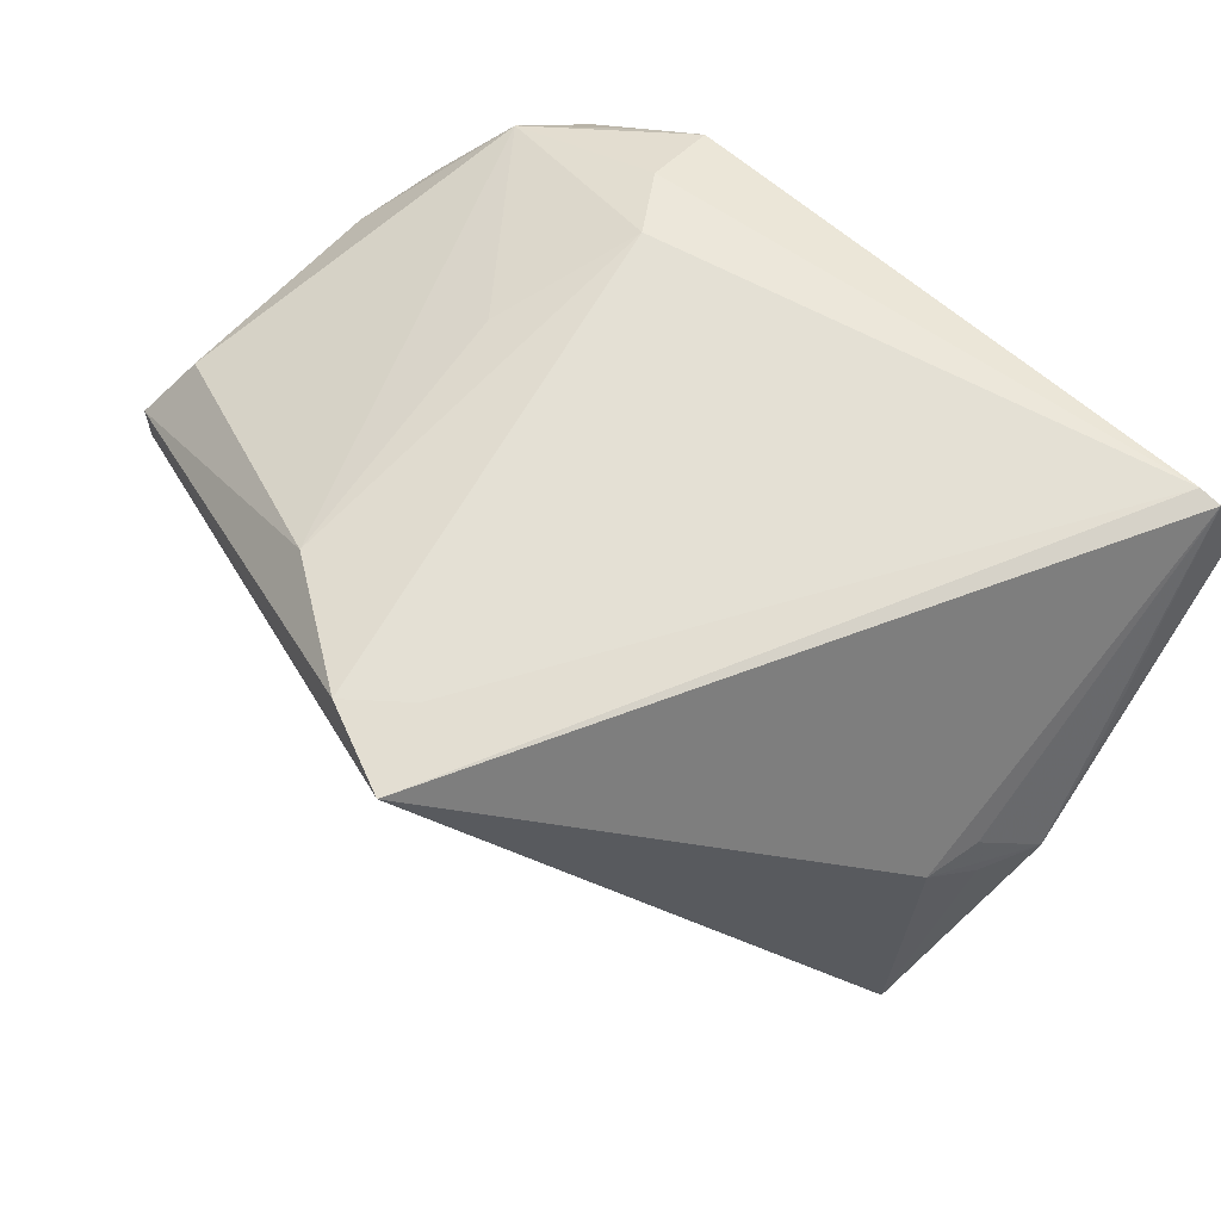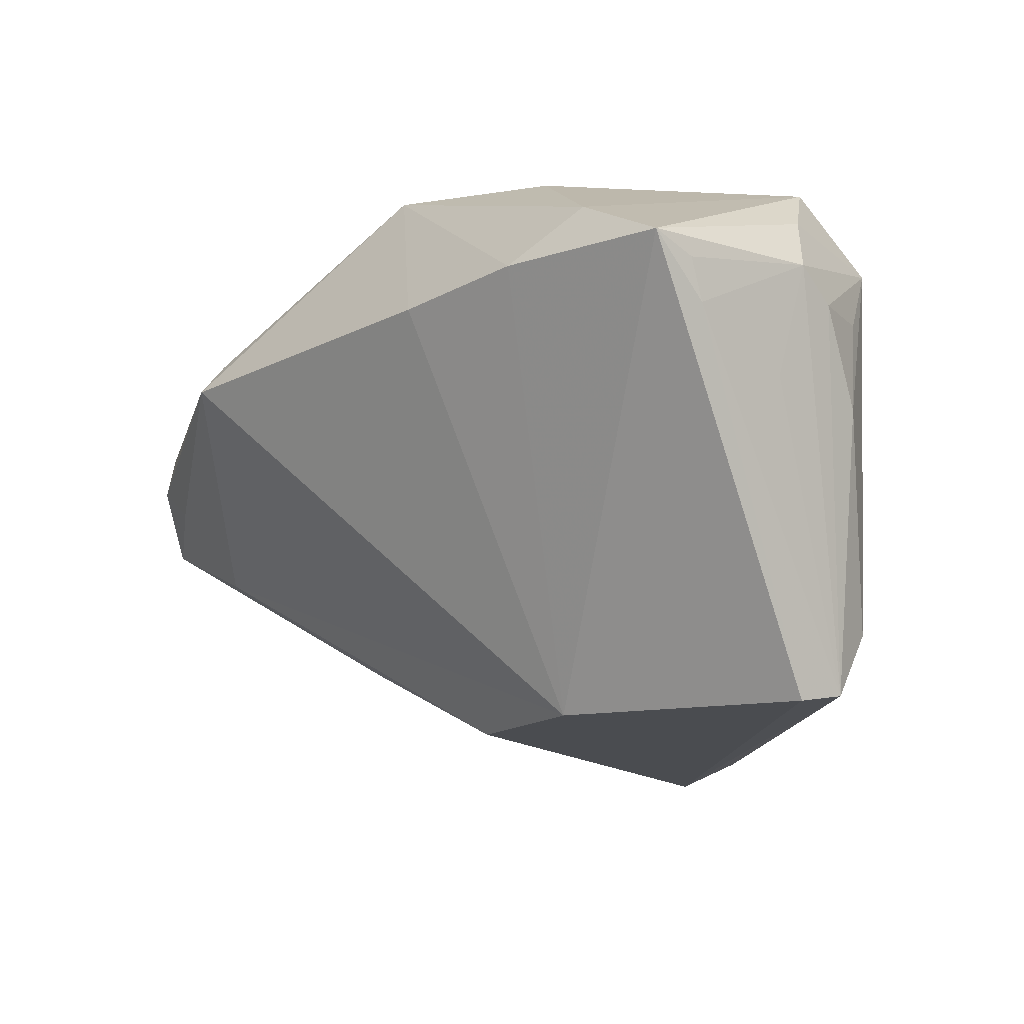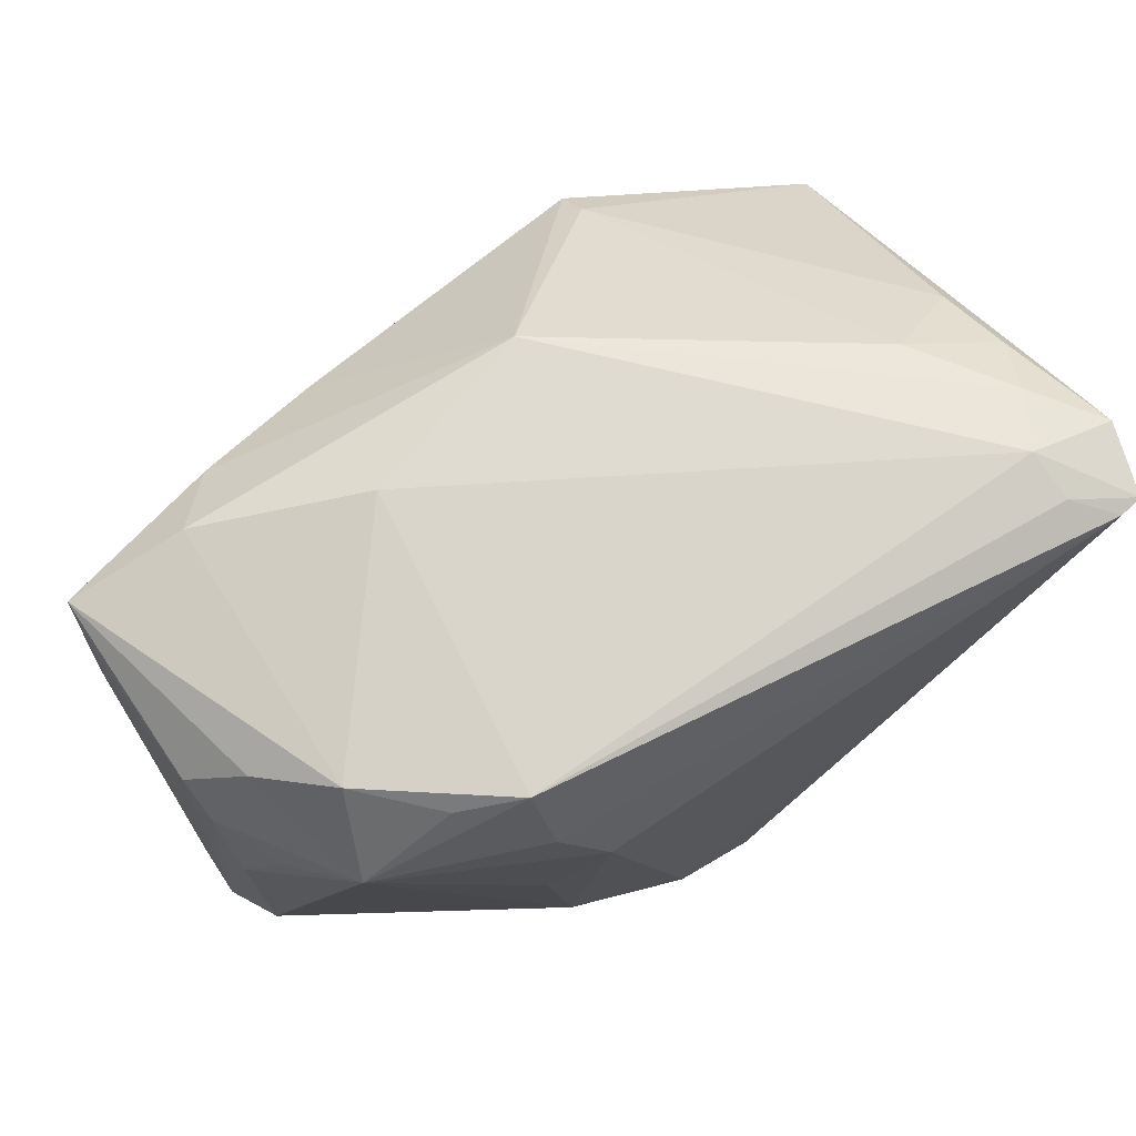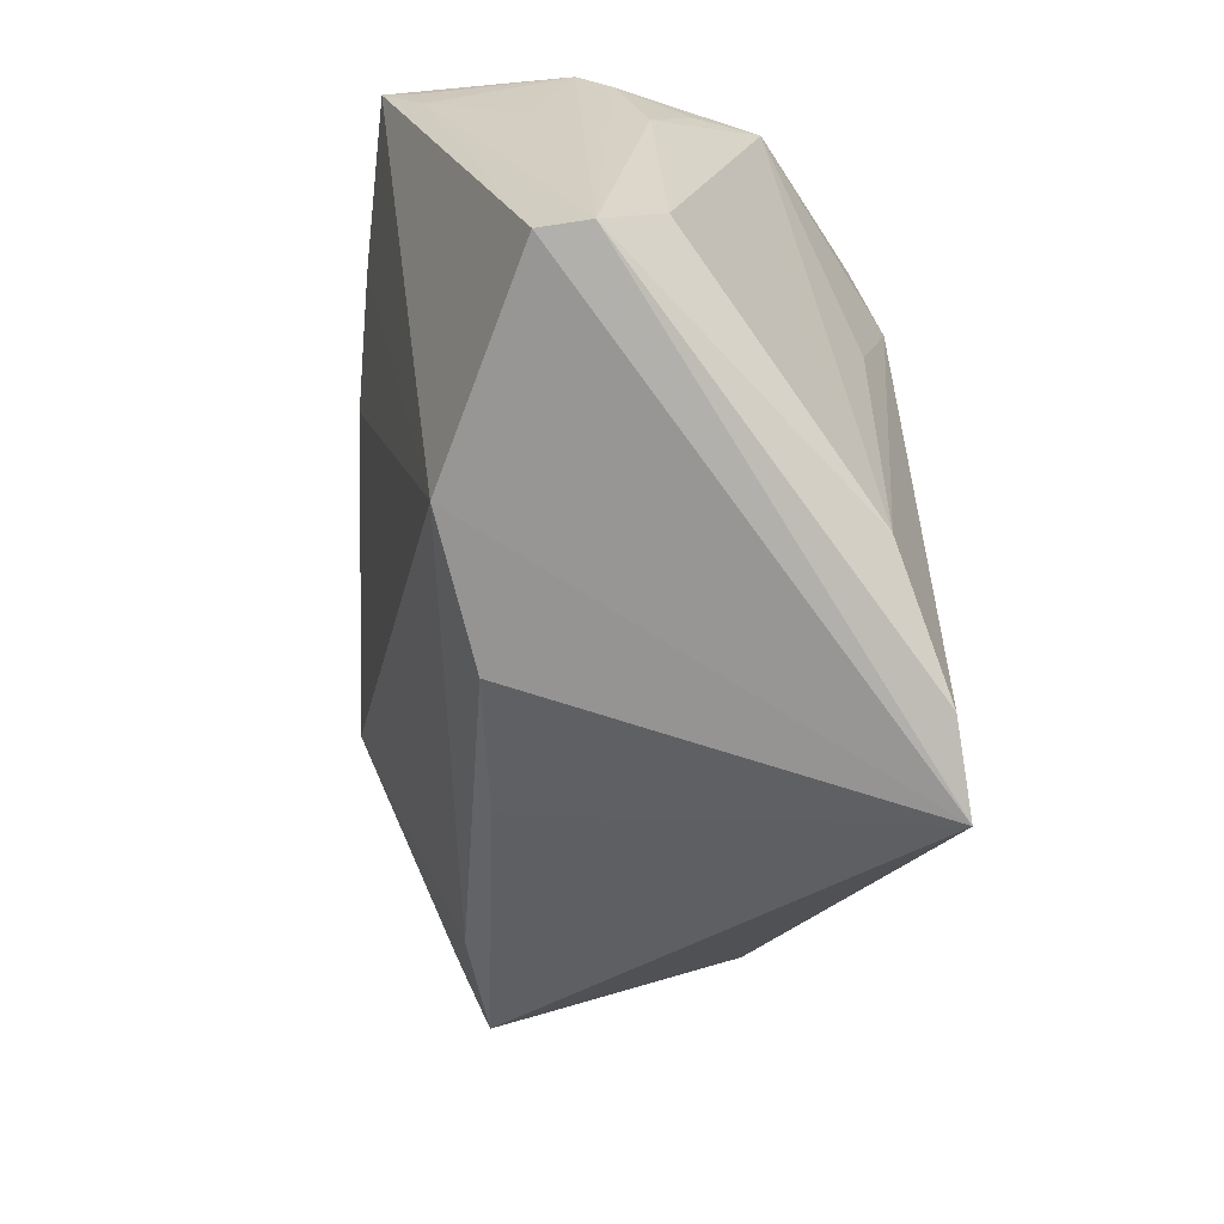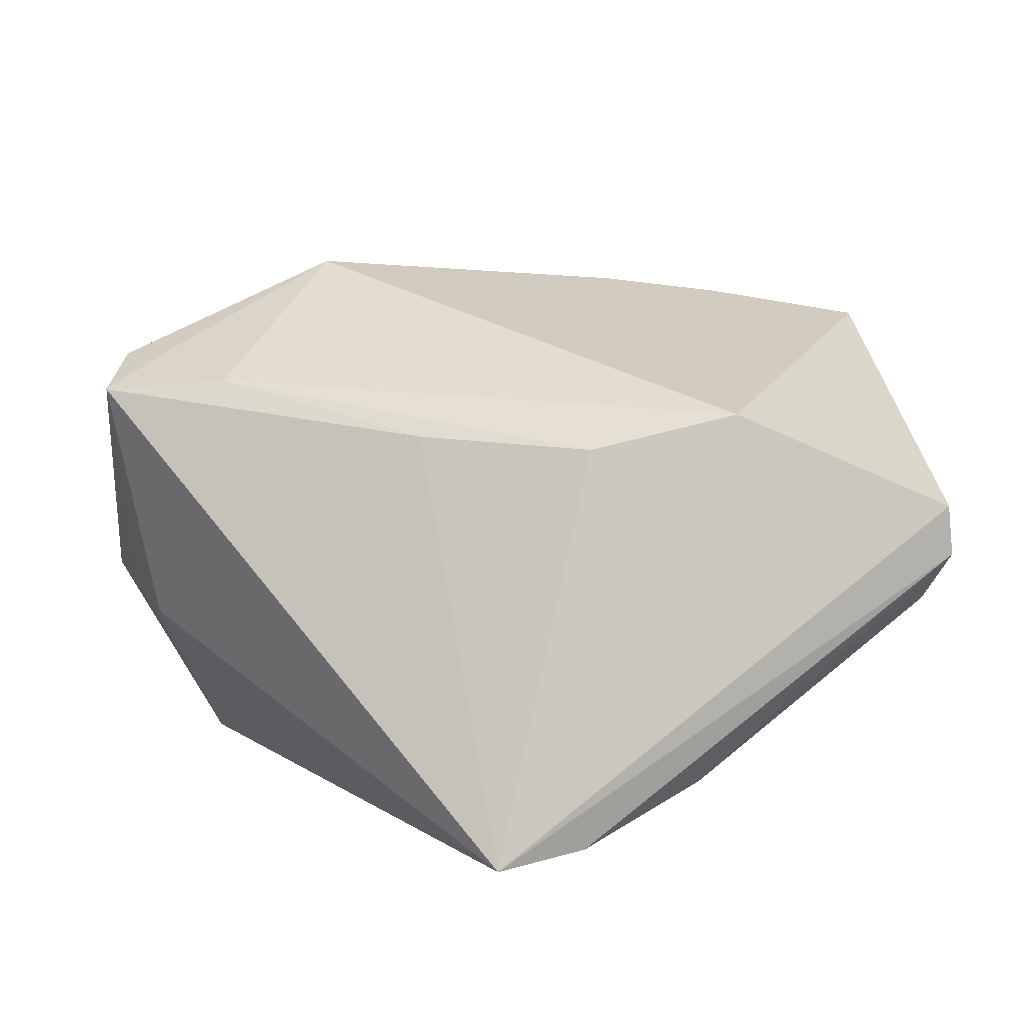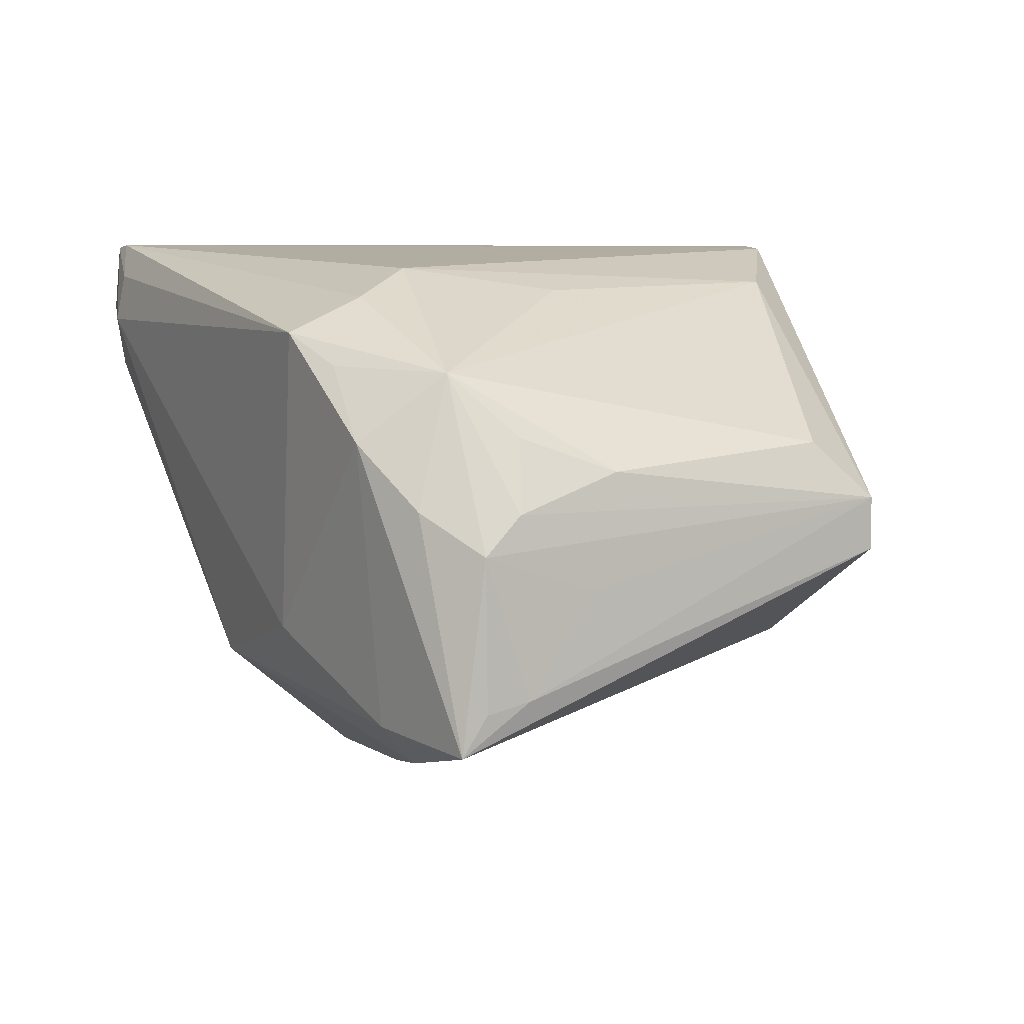
<metadata>
{"format":"obj","ext":"obj","renderer":"f3d","projection":"perspective","resolution":1024,"background":"white","views":[{"elev":66.3,"azim":41.0,"up":"+Z"},{"elev":3.3,"azim":-124.8,"up":"+Y"},{"elev":74.3,"azim":-32.1,"up":"+Y"},{"elev":-58.9,"azim":-79.4,"up":"+Y"},{"elev":-79.2,"azim":-172.8,"up":"+Y"},{"elev":10.0,"azim":-118.3,"up":"+Z"}]}
</metadata>
<code>
v -0.01957 -0.03386 0.02626
v 0.05116 -0.005692 -0.002377
v 0.05171 0.03093 0.02052
v -0.01871 0.03413 -0.01337
v 0.02114 0.008469 -0.04079
v 0.04856 0.02663 0.006058
v 0.05337 0.01069 0.005206
v 0.04652 0.03082 0.02964
v -0.03783 0.03264 0.01145
v -0.05139 0.02331 -0.0001689
v -0.0324 0.02319 -0.02857
v 0.05458 0.001747 -0.003682
v 0.04152 0.03413 0.01948
v 0.04543 0.03183 0.01267
v 0.03379 -0.01884 -0.02921
v 0.04198 0.03275 0.02547
v -0.0223 0.03413 0.02269
v 0.002597 0.03279 -0.02072
v -0.05492 -0.0267 -0.003091
v -0.02304 -0.001086 0.02649
v -0.05477 -0.02669 0.003077
v -0.02959 -0.03021 -0.01847
v -0.03787 0.02992 -0.02182
v -0.05213 0.02668 -0.02246
v -0.04536 0.02856 0.00436
v -0.01123 -0.03504 -0.01715
v 0.04767 -0.006508 -0.03297
v -0.02166 0.02463 0.02652
v 0.04984 -0.004719 0.002317
v 0.04196 -0.00903 -0.03291
v -0.0409 0.02274 0.01916
v -0.05143 -0.02042 0.009714
v -0.05276 0.01052 -0.004889
v 0.0501 -0.001713 -0.03035
v -0.05307 0.0187 -0.01667
v -0.05102 0.01877 0.004133
v 0.0478 0.02163 -0.003023
v -0.04681 0.01654 0.01208
v 0.02157 0.01174 -0.03717
v -0.01733 0.01849 -0.03266
v -0.004535 -0.0444 0.02962
v 0.04932 0.03088 0.02906
v 0.03788 0.02986 0.001147
v 0.005916 -0.04915 0.02944
v 0.048 -0.0111 0.001182
v -0.05114 0.006479 0.008111
v 0.009344 -0.02944 -0.0205
v 0.002309 -0.03899 0.02964
v -0.03456 -0.008567 0.02007
v -0.02971 0.03174 0.01938
v -0.0525 0.02371 -0.01774
v 0.04937 -0.01591 -0.02966
v -0.01663 0.01657 0.02941
f 42 44 45
f 24 22 19
f 19 44 21
f 19 22 44
f 52 45 44
f 40 5 22
f 18 5 40
f 44 22 26
f 27 5 34
f 34 52 27
f 12 52 34
f 37 6 34
f 35 19 21
f 24 19 35
f 46 32 31
f 46 36 21
f 21 32 46
f 1 32 21
f 24 9 23
f 10 36 31
f 21 36 10
f 50 9 31
f 11 22 24
f 11 40 22
f 24 23 11
f 18 40 11
f 11 23 18
f 47 52 44
f 44 26 47
f 22 5 15
f 15 26 22
f 52 47 15
f 15 47 26
f 42 45 29
f 29 12 42
f 45 12 29
f 45 52 2
f 2 12 45
f 52 12 2
f 42 12 7
f 6 14 3
f 42 7 3
f 3 7 12
f 34 6 3
f 3 12 34
f 18 14 43
f 43 14 6
f 6 37 43
f 13 14 18
f 42 3 13
f 13 3 14
f 39 5 18
f 18 43 39
f 39 43 37
f 34 5 39
f 39 37 34
f 31 36 38
f 38 46 31
f 36 46 38
f 53 1 41
f 21 44 41
f 41 1 21
f 31 32 49
f 49 1 31
f 32 1 49
f 20 53 31
f 31 1 20
f 20 1 53
f 31 9 25
f 25 10 31
f 25 9 24
f 24 10 25
f 24 35 51
f 51 10 24
f 35 10 51
f 33 35 21
f 21 10 33
f 33 10 35
f 17 50 31
f 9 50 17
f 30 15 5
f 52 15 30
f 5 27 30
f 30 27 52
f 53 41 48
f 48 41 44
f 31 53 28
f 28 17 31
f 42 13 16
f 13 17 16
f 9 17 4
f 4 23 9
f 18 23 4
f 4 13 18
f 4 17 13
f 42 16 8
f 8 16 17
f 17 28 8
f 8 28 53
f 53 48 8
f 8 44 42
f 8 48 44

</code>
